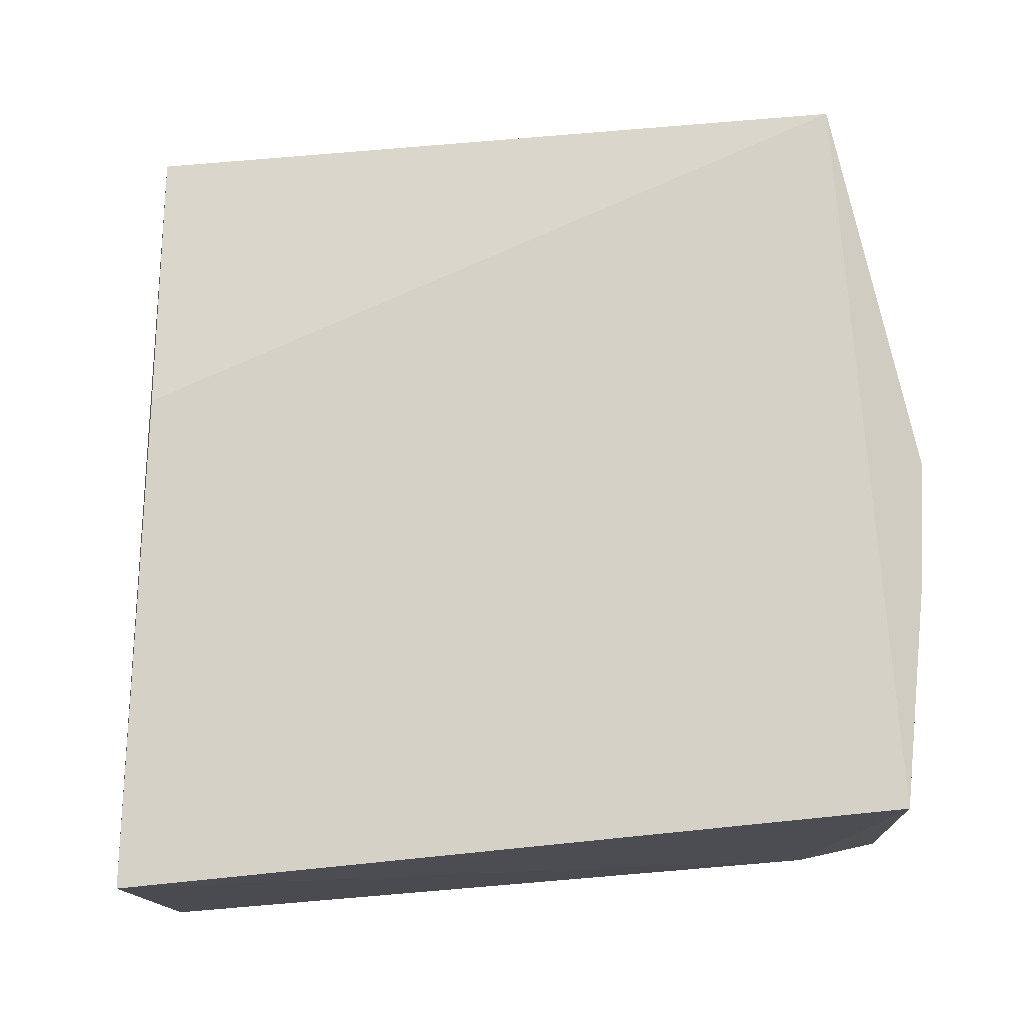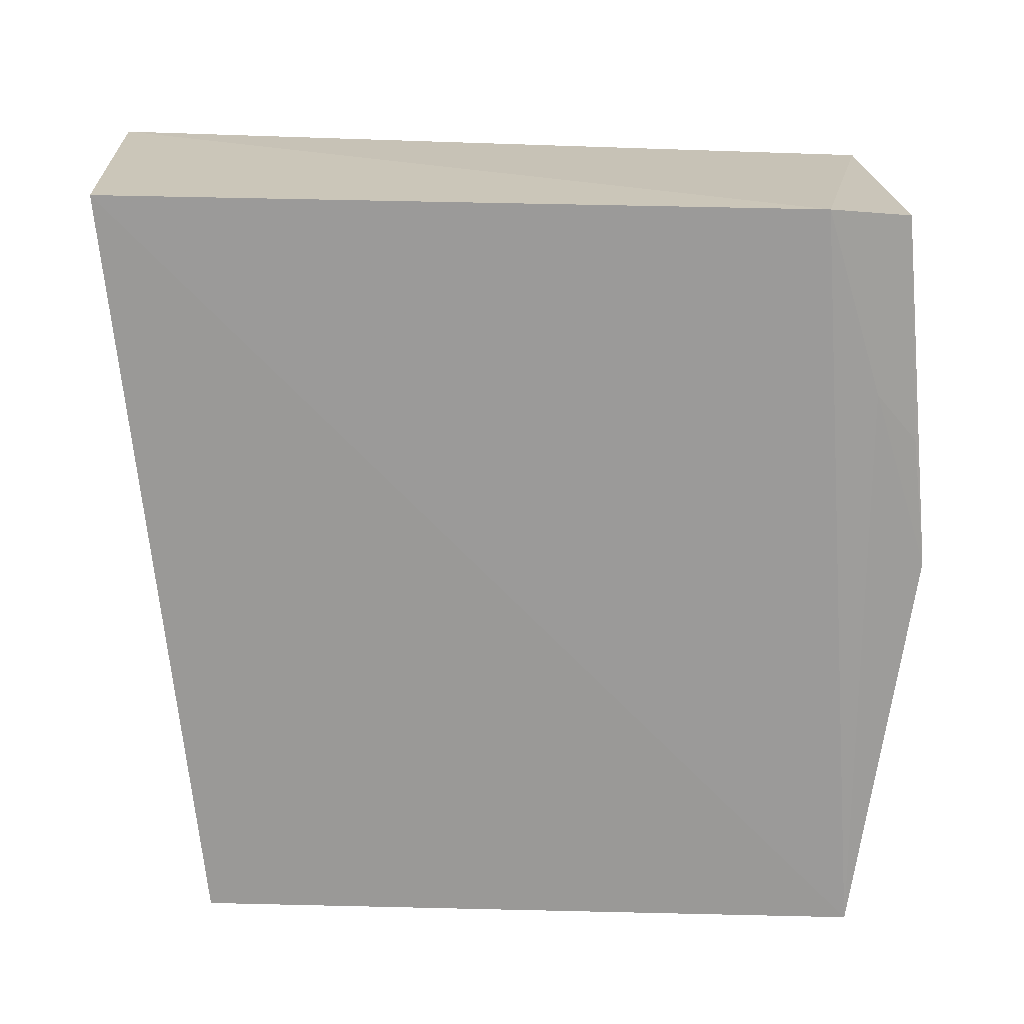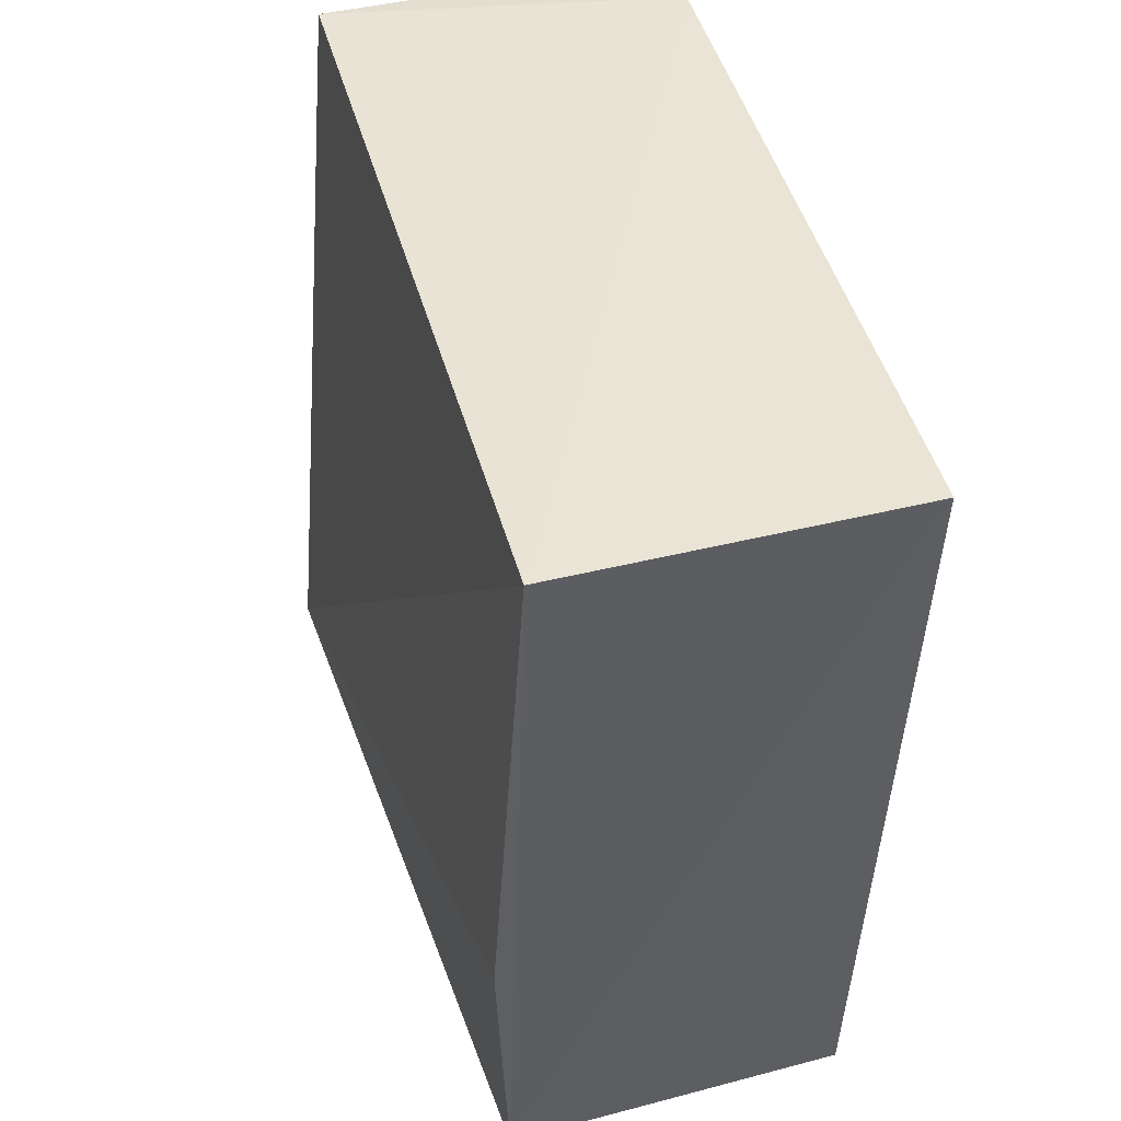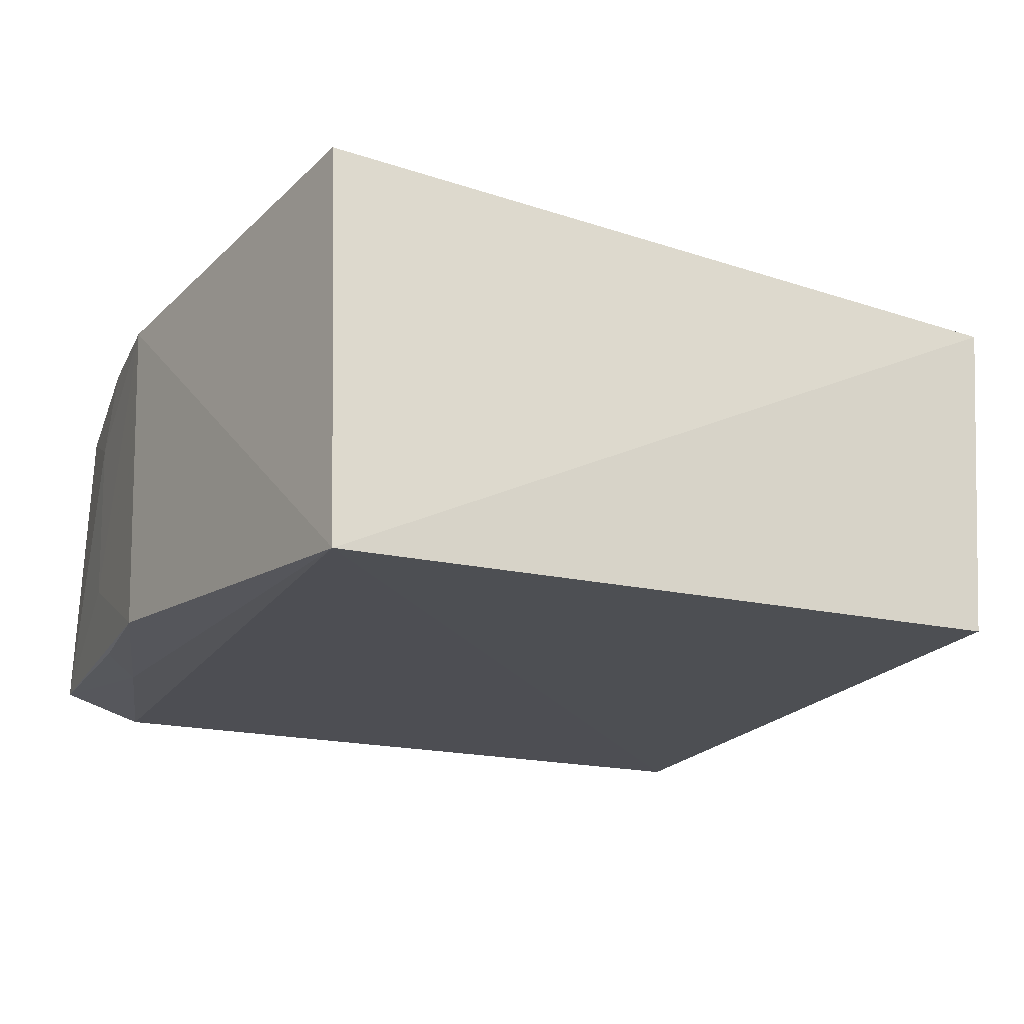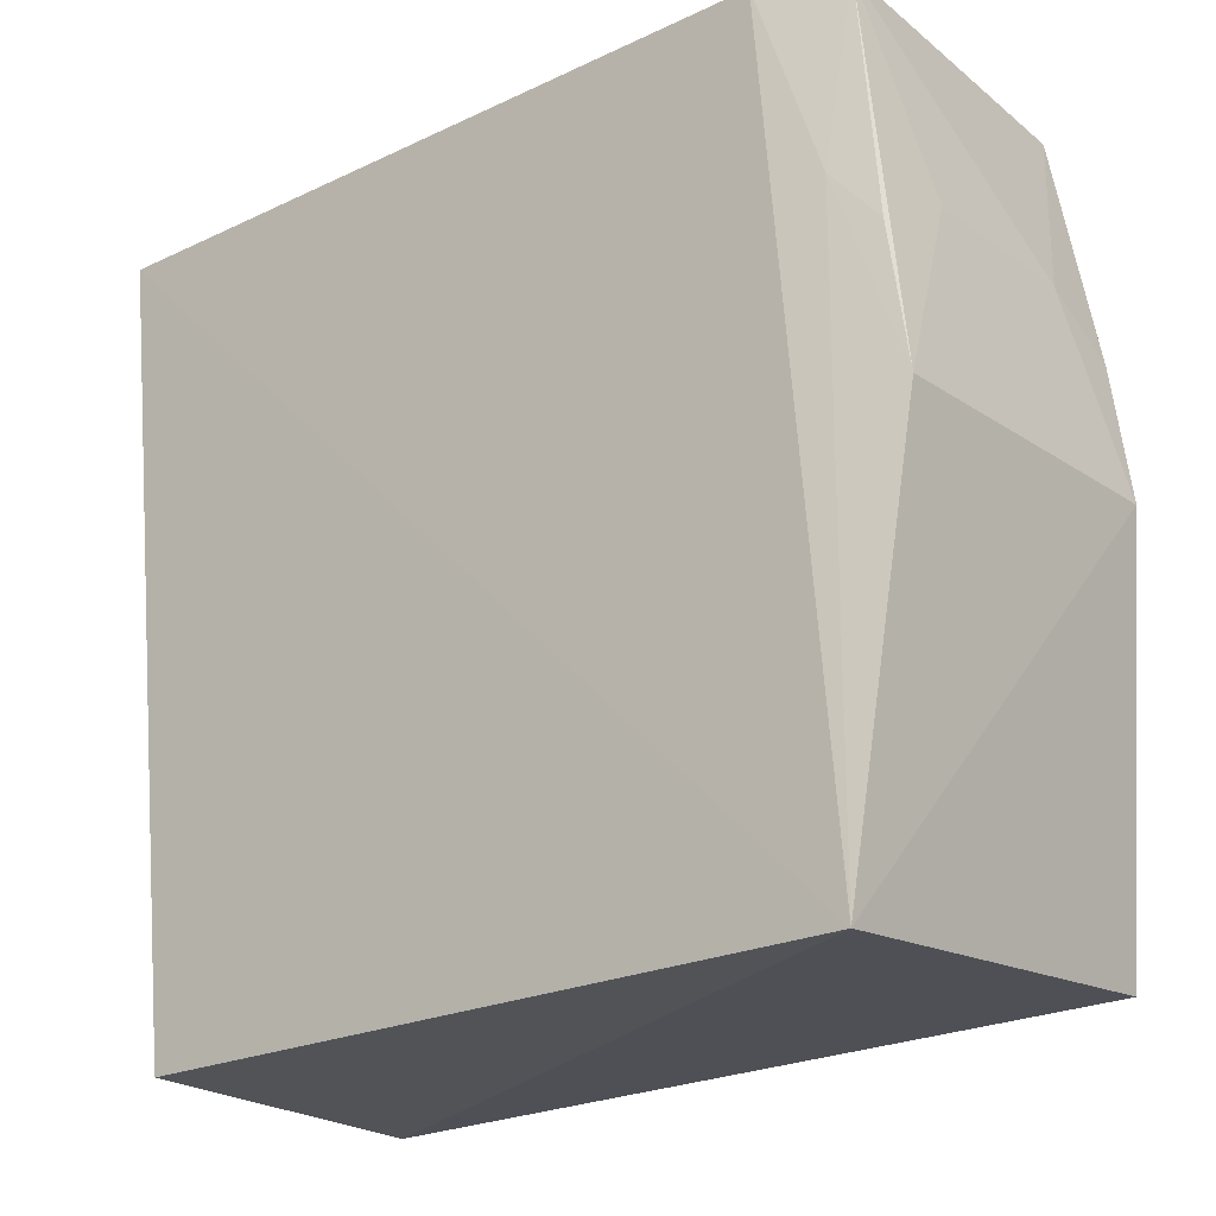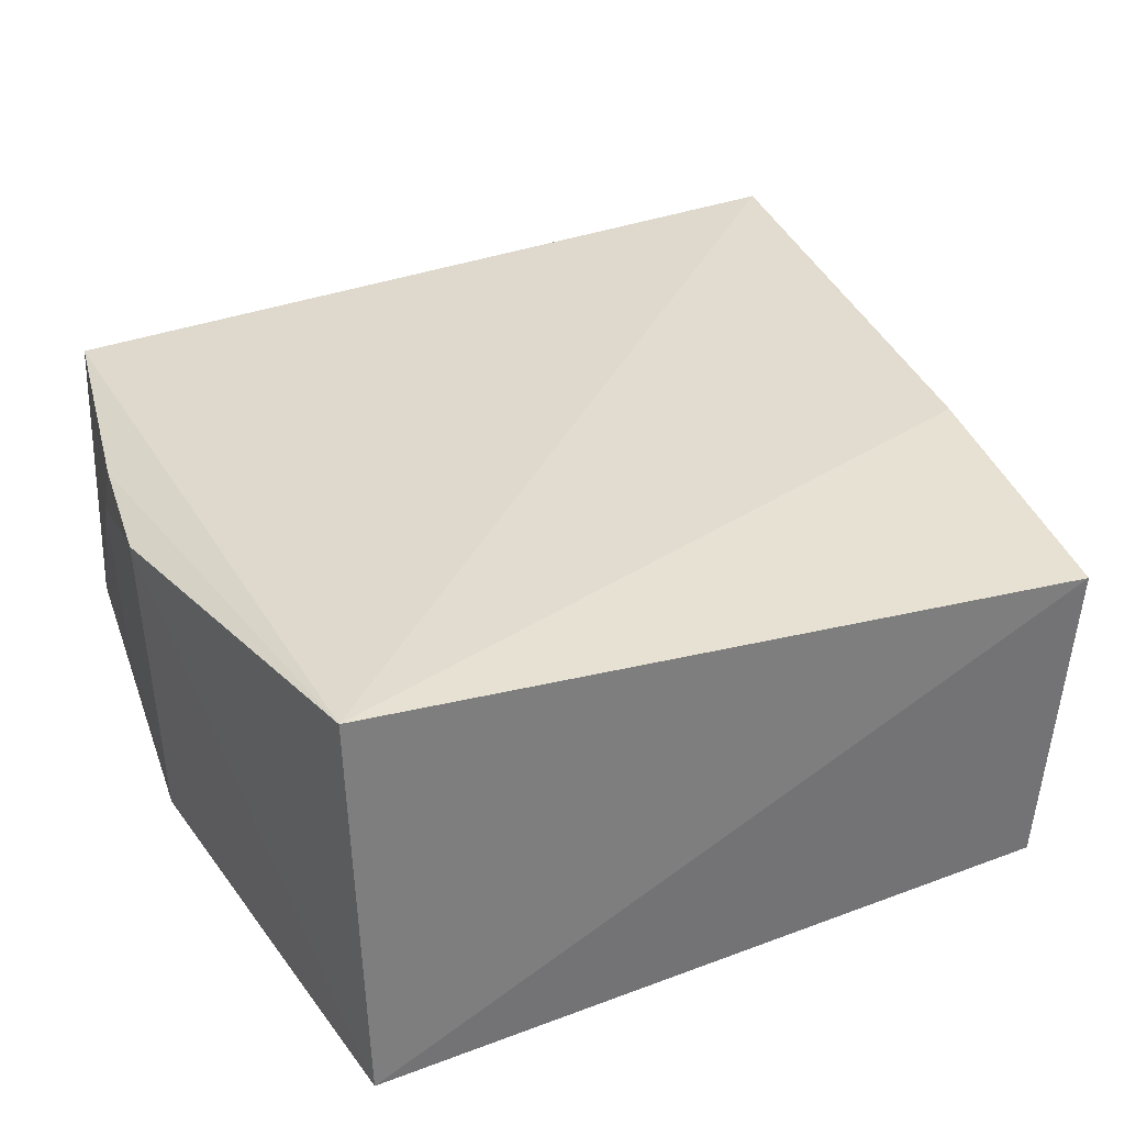
<metadata>
{"format":"obj","ext":"obj","renderer":"f3d","projection":"perspective","resolution":1024,"background":"white","views":[{"elev":75.0,"azim":175.2,"up":"+Z"},{"elev":-69.1,"azim":178.9,"up":"+Z"},{"elev":42.7,"azim":76.3,"up":"+Y"},{"elev":-17.8,"azim":-26.9,"up":"+Z"},{"elev":-22.4,"azim":-140.9,"up":"+Y"},{"elev":36.7,"azim":-25.4,"up":"+Z"}]}
</metadata>
<code>
v 0.04274 0.06911 0.02966
v 0.03551 0.001848 0.02976
v 0.04132 0.06913 0.001943
v -0.0204 0.06914 0.001744
v -0.02626 0.004299 0.03546
v -0.02651 0.001466 0.001222
v 0.0377 0.02551 0.03113
v -0.02652 0.06806 0.03026
v 0.03335 0.00146 0.001902
v -0.03168 0.03725 0.03051
v -0.03023 0.04826 0.03042
v -0.03118 0.03678 0.00329
v -0.02577 0.05281 0.002375
v -0.02758 0.06832 0.003692
v -0.02972 0.05236 0.01012
v -0.02998 0.05223 0.02413
v -0.02952 0.04845 0.003233
f 1 2 3
f 1 3 4
f 6 4 3
f 6 2 5
f 7 5 2
f 7 2 1
f 7 1 5
f 8 5 1
f 8 1 4
f 9 6 3
f 9 3 2
f 9 2 6
f 10 6 5
f 11 10 5
f 11 5 8
f 12 6 10
f 13 4 6
f 13 6 12
f 14 8 4
f 14 4 13
f 15 14 12
f 15 12 10
f 16 11 8
f 16 8 14
f 16 14 15
f 16 15 10
f 16 10 11
f 17 14 13
f 17 13 12
f 17 12 14

</code>
